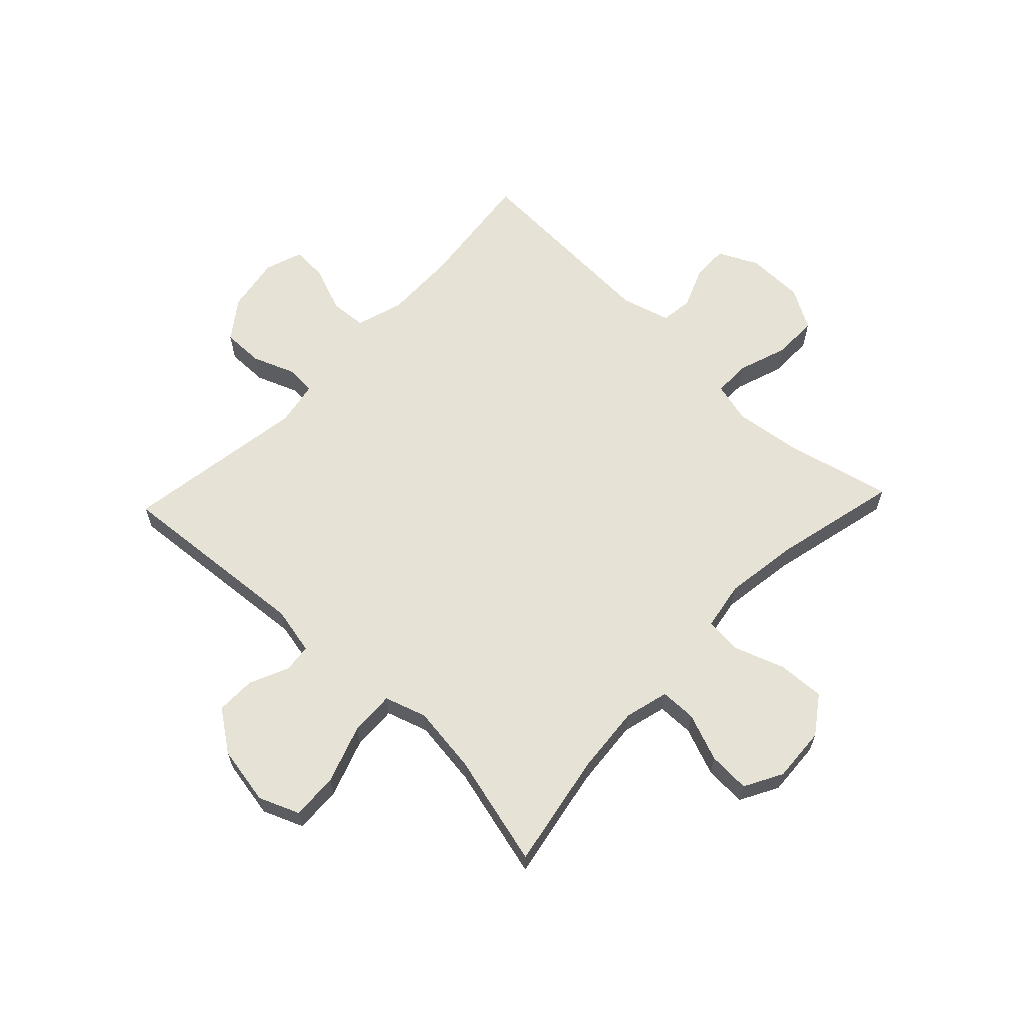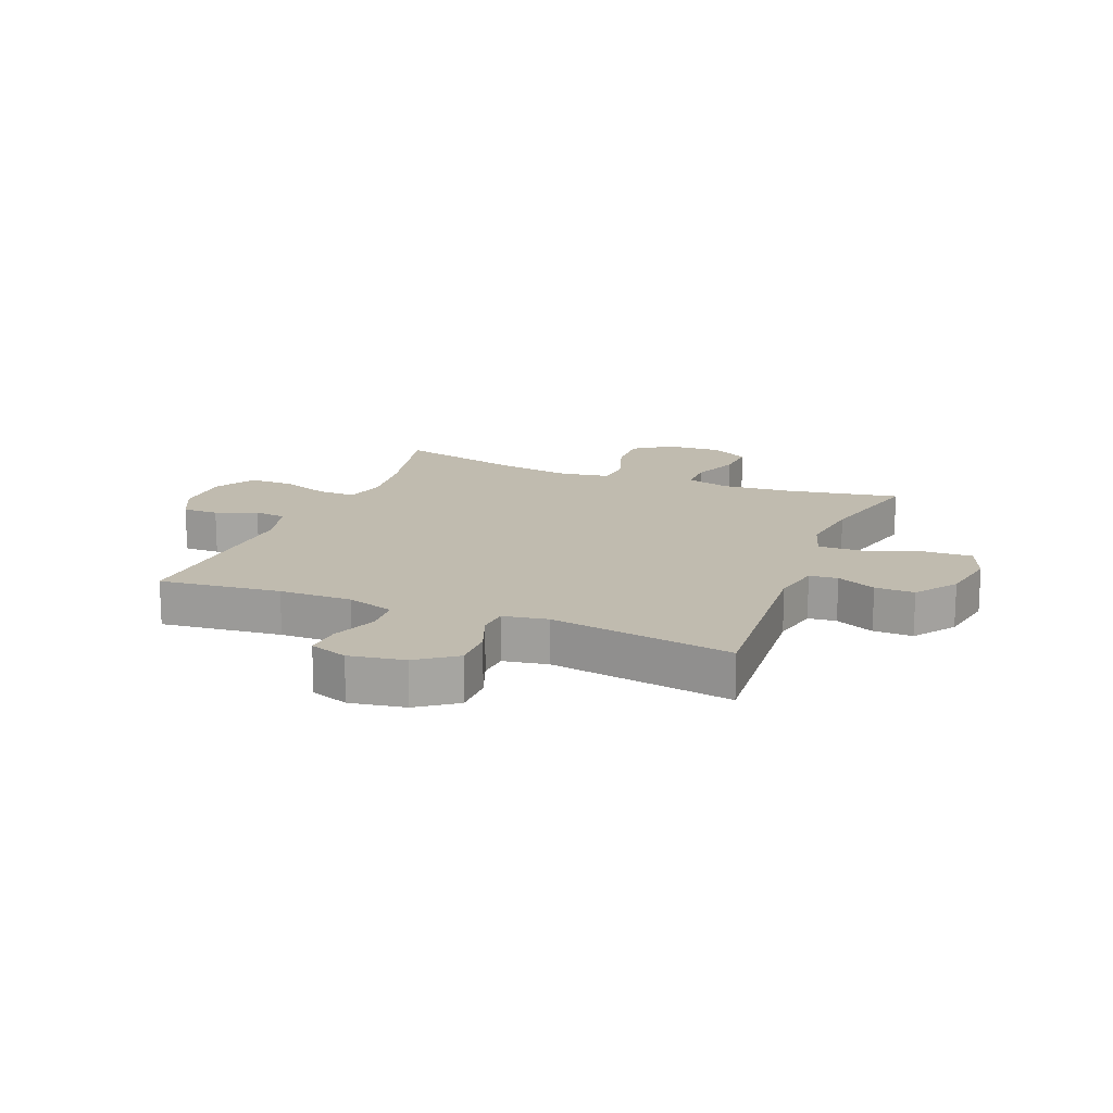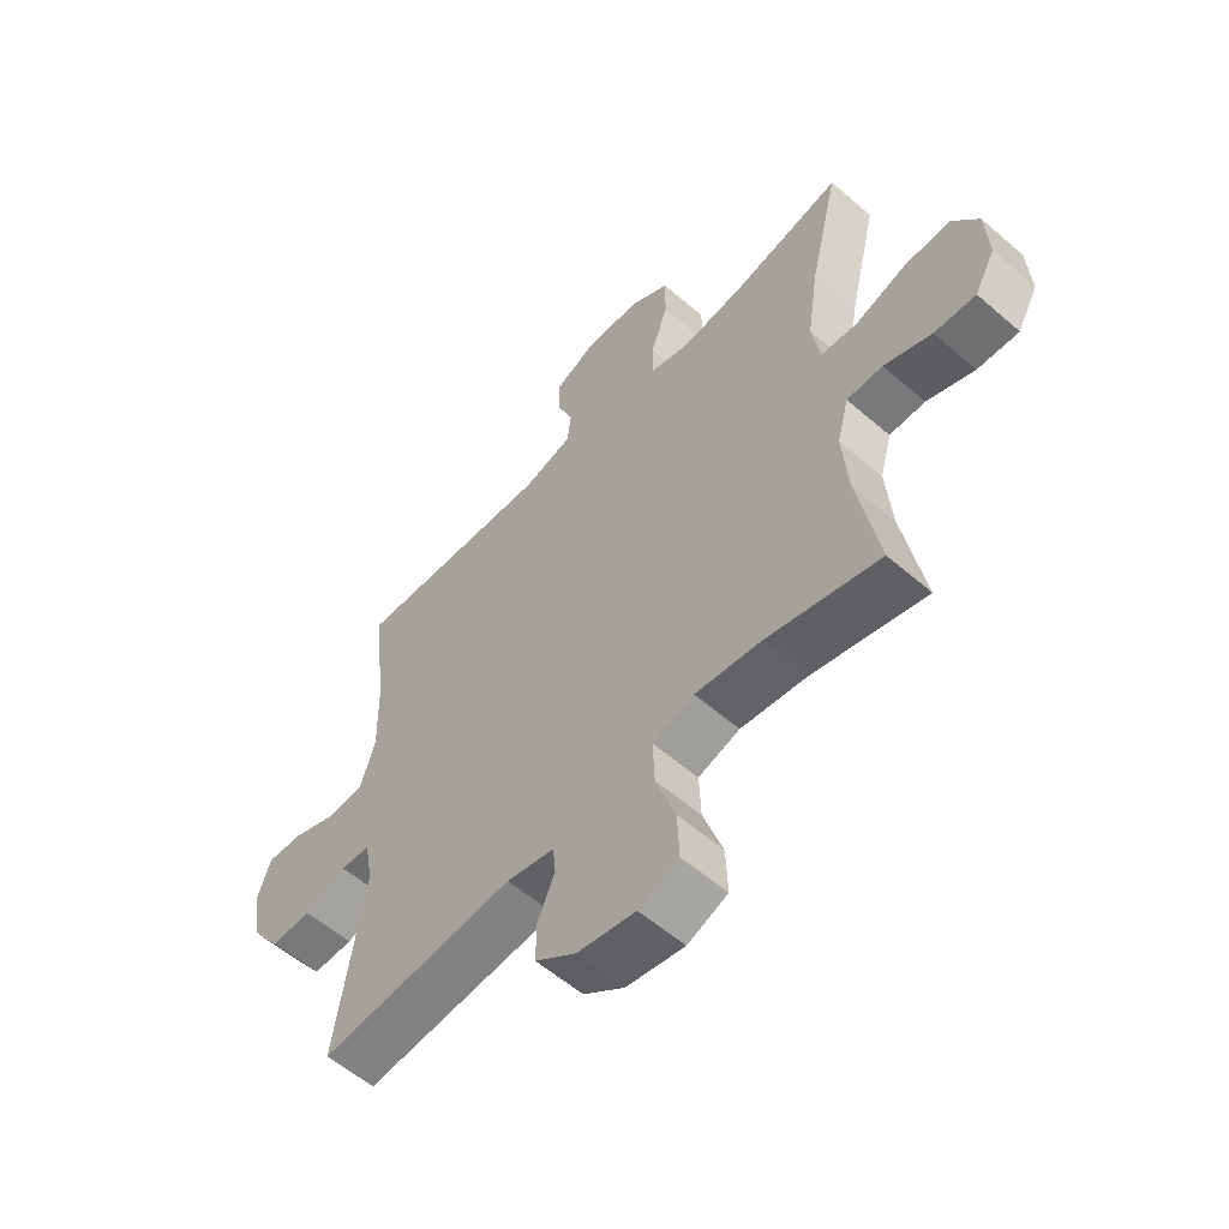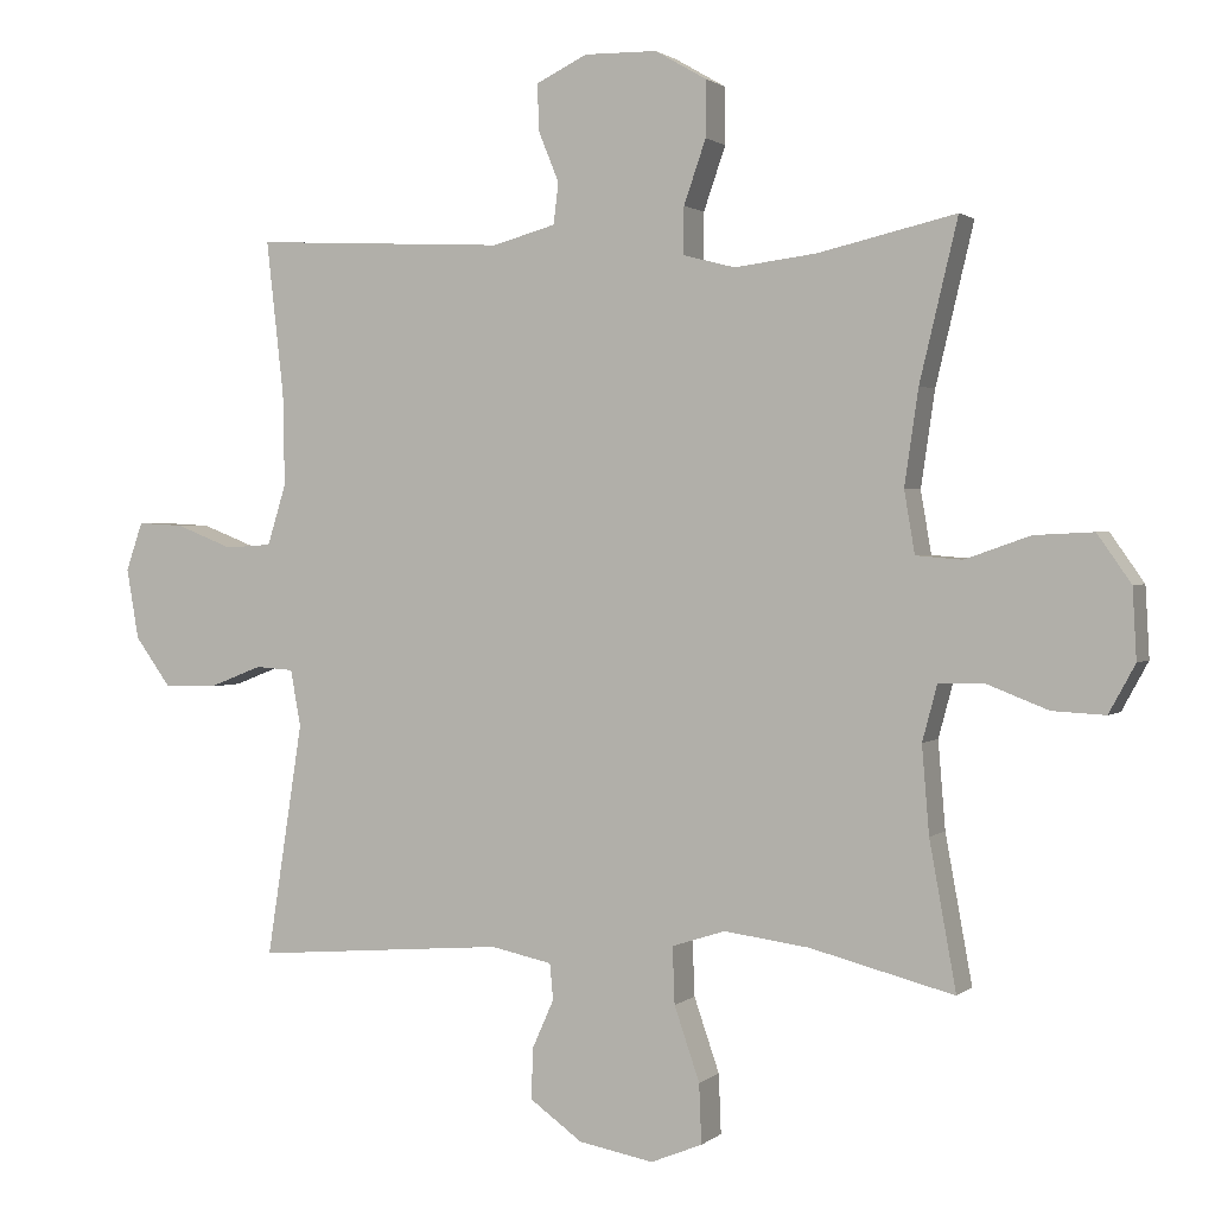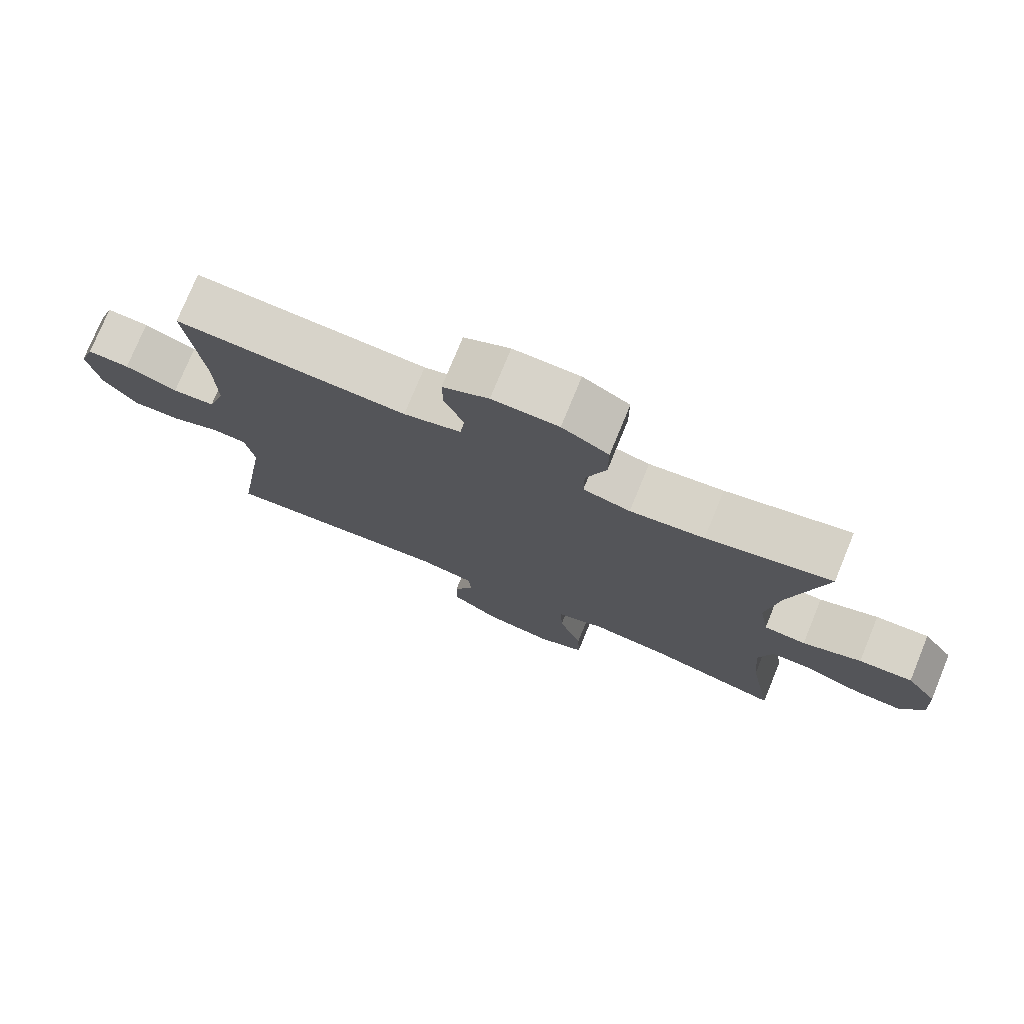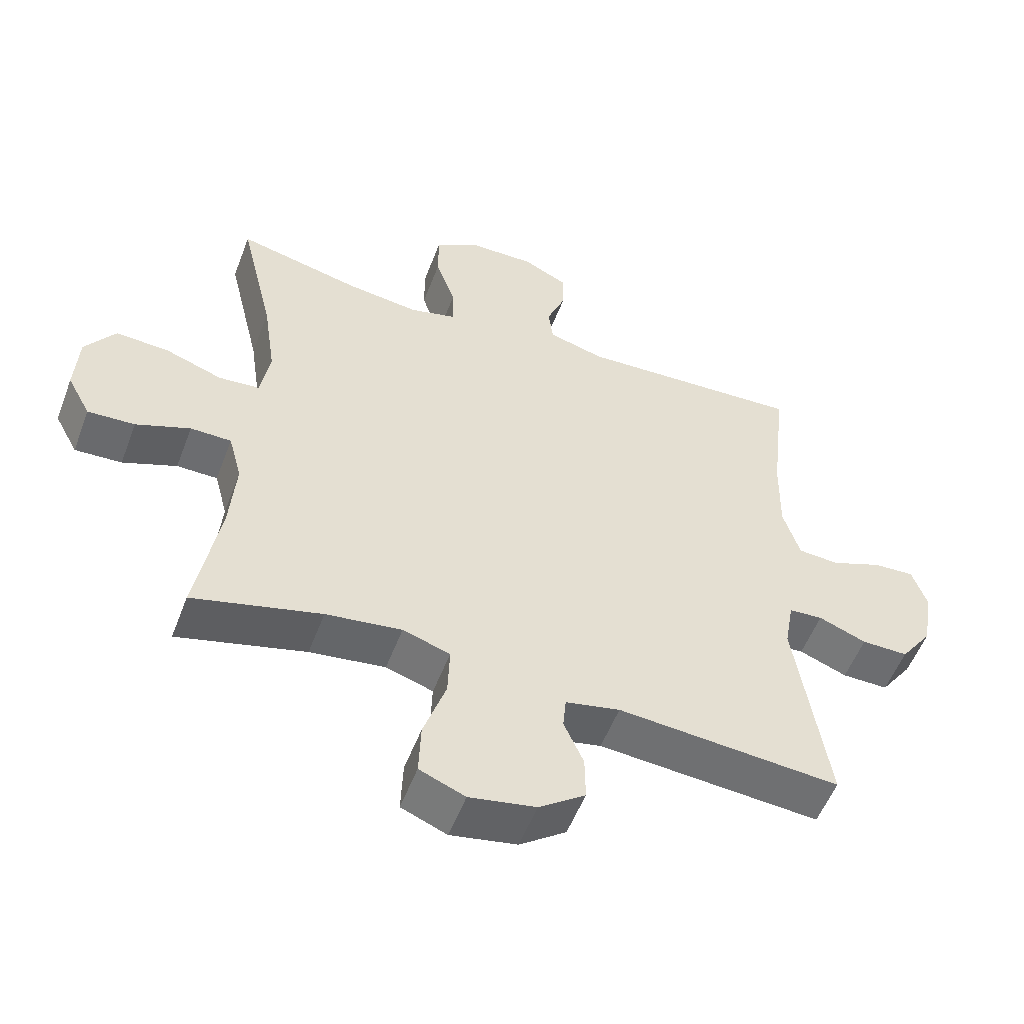
<metadata>
{"format":"obj","ext":"obj","renderer":"f3d","projection":"perspective","resolution":1024,"background":"white","views":[{"elev":63.3,"azim":-136.5,"up":"+Y"},{"elev":16.2,"azim":111.9,"up":"+Y"},{"elev":-57.2,"azim":-132.0,"up":"+Z"},{"elev":1.5,"azim":-157.5,"up":"+Z"},{"elev":76.2,"azim":-157.7,"up":"+Z"},{"elev":-53.9,"azim":-20.6,"up":"+Z"}]}
</metadata>
<code>
o path2106
v -0.4522 0.0375 0.283
v -0.4329 0.0375 0.1517
v -0.4476 0.0375 0.06563
v -0.5116 0.0375 0.06038
v -0.6013 0.0375 0.09181
v -0.6834 0.0375 0.09592
v -0.7302 0.0375 0.0295
v -0.7356 0.0375 -0.06745
v -0.6992 0.0375 -0.1342
v -0.626 0.0375 -0.1303
v -0.5419 0.0375 -0.09769
v -0.4783 0.0375 -0.09838
v -0.4577 0.0375 -0.1756
v -0.4677 0.0375 -0.2963
v -0.5046 0.0375 -0.4993
v -0.3052 0.0375 -0.4482
v -0.1873 0.0375 -0.4326
v -0.1136 0.0375 -0.4563
v -0.1166 0.0375 -0.5349
v -0.1517 0.0375 -0.6371
v -0.155 0.0375 -0.7194
v -0.08379 0.0375 -0.7484
v 0.01962 0.0375 -0.7293
v 0.09186 0.0375 -0.6773
v 0.0909 0.0375 -0.608
v 0.06028 0.0375 -0.5392
v 0.06494 0.0375 -0.4895
v 0.1498 0.0375 -0.4716
v 0.4973 0.0375 -0.4993
v 0.4473 0.0375 -0.1768
v 0.4614 0.0375 -0.09846
v 0.514 0.0375 -0.09482
v 0.5885 0.0375 -0.1237
v 0.661 0.0375 -0.1244
v 0.7106 0.0375 -0.0561
v 0.7273 0.0375 0.04138
v 0.7041 0.0375 0.1081
v 0.6405 0.0375 0.1046
v 0.561 0.0375 0.07349
v 0.4968 0.0375 0.07779
v 0.4708 0.0375 0.1611
v 0.4731 0.0375 0.2888
v 0.4973 0.0375 0.5024
v 0.1459 0.0375 0.4853
v 0.05891 0.0375 0.5096
v 0.05199 0.0375 0.5661
v 0.08106 0.0375 0.6378
v 0.08217 0.0375 0.7009
v 0.01217 0.0375 0.7351
v -0.08875 0.0375 0.7336
v -0.1596 0.0375 0.6927
v -0.1597 0.0375 0.6148
v -0.1293 0.0375 0.5269
v -0.1288 0.0375 0.4619
v -0.2006 0.0375 0.4436
v -0.3138 0.0375 0.4579
v -0.5046 0.0375 0.5024
v -0.4522 -0.0375 0.283
v -0.4329 -0.0375 0.1517
v -0.4476 -0.0375 0.06563
v -0.5116 -0.0375 0.06038
v -0.6013 -0.0375 0.09181
v -0.6834 -0.0375 0.09592
v -0.7302 -0.0375 0.0295
v -0.7356 -0.0375 -0.06745
v -0.6992 -0.0375 -0.1342
v -0.626 -0.0375 -0.1303
v -0.5419 -0.0375 -0.09769
v -0.4783 -0.0375 -0.09838
v -0.4577 -0.0375 -0.1756
v -0.4677 -0.0375 -0.2963
v -0.5046 -0.0375 -0.4993
v -0.3052 -0.0375 -0.4482
v -0.1873 -0.0375 -0.4326
v -0.1136 -0.0375 -0.4563
v -0.1166 -0.0375 -0.5349
v -0.1517 -0.0375 -0.6371
v -0.155 -0.0375 -0.7194
v -0.08379 -0.0375 -0.7484
v 0.01962 -0.0375 -0.7293
v 0.09186 -0.0375 -0.6773
v 0.0909 -0.0375 -0.608
v 0.06028 -0.0375 -0.5392
v 0.06494 -0.0375 -0.4895
v 0.1498 -0.0375 -0.4716
v 0.4973 -0.0375 -0.4993
v 0.4473 -0.0375 -0.1768
v 0.4614 -0.0375 -0.09846
v 0.514 -0.0375 -0.09482
v 0.5885 -0.0375 -0.1237
v 0.661 -0.0375 -0.1244
v 0.7106 -0.0375 -0.0561
v 0.7273 -0.0375 0.04138
v 0.7041 -0.0375 0.1081
v 0.6405 -0.0375 0.1046
v 0.561 -0.0375 0.07349
v 0.4968 -0.0375 0.07779
v 0.4708 -0.0375 0.1611
v 0.4731 -0.0375 0.2888
v 0.4973 -0.0375 0.5024
v 0.1459 -0.0375 0.4853
v 0.05891 -0.0375 0.5096
v 0.05199 -0.0375 0.5661
v 0.08106 -0.0375 0.6378
v 0.08217 -0.0375 0.7009
v 0.01217 -0.0375 0.7351
v -0.08875 -0.0375 0.7336
v -0.1596 -0.0375 0.6927
v -0.1597 -0.0375 0.6148
v -0.1293 -0.0375 0.5269
v -0.1288 -0.0375 0.4619
v -0.2006 -0.0375 0.4436
v -0.3138 -0.0375 0.4579
v -0.5046 -0.0375 0.5024
v -0.155 0.0375 -0.7194
v -0.155 0.0375 -0.7194
v -0.08379 0.0375 -0.7484
v 0.01962 0.0375 -0.7293
v 0.09186 0.0375 -0.6773
v -0.1517 0.0375 -0.6371
v 0.0909 0.0375 -0.608
v -0.1166 0.0375 -0.5349
v 0.06028 0.0375 -0.5392
v 0.06494 0.0375 -0.4895
v 0.06494 0.0375 -0.4895
v -0.1136 0.0375 -0.4563
v -0.1136 0.0375 -0.4563
v 0.1498 0.0375 -0.4716
v 0.4973 0.0375 -0.4993
v 0.4973 0.0375 -0.4993
v -0.5046 0.0375 -0.4993
v -0.5046 0.0375 -0.4993
v -0.3052 0.0375 -0.4482
v -0.1873 0.0375 -0.4326
v -0.4677 0.0375 -0.2963
v 0.4473 0.0375 -0.1768
v -0.4577 0.0375 -0.1756
v 0.4614 0.0375 -0.09846
v 0.4614 0.0375 -0.09846
v -0.4783 0.0375 -0.09838
v -0.4783 0.0375 -0.09838
v -0.7356 0.0375 -0.06745
v -0.6992 0.0375 -0.1342
v -0.6992 0.0375 -0.1342
v -0.626 0.0375 -0.1303
v -0.5419 0.0375 -0.09769
v 0.5885 0.0375 -0.1237
v 0.661 0.0375 -0.1244
v 0.7106 0.0375 -0.0561
v 0.514 0.0375 -0.09482
v -0.7302 0.0375 0.0295
v 0.7273 0.0375 0.04138
v -0.6834 0.0375 0.09592
v 0.7041 0.0375 0.1081
v 0.7041 0.0375 0.1081
v -0.6013 0.0375 0.09181
v -0.5116 0.0375 0.06038
v -0.4476 0.0375 0.06563
v -0.4476 0.0375 0.06563
v -0.4329 0.0375 0.1517
v 0.561 0.0375 0.07349
v 0.4968 0.0375 0.07779
v 0.4968 0.0375 0.07779
v 0.6405 0.0375 0.1046
v 0.4708 0.0375 0.1611
v -0.4522 0.0375 0.283
v 0.4731 0.0375 0.2888
v -0.2006 0.0375 0.4436
v -0.3138 0.0375 0.4579
v -0.1288 0.0375 0.4619
v -0.1288 0.0375 0.4619
v -0.1293 0.0375 0.5269
v -0.5046 0.0375 0.5024
v -0.5046 0.0375 0.5024
v 0.4973 0.0375 0.5024
v 0.4973 0.0375 0.5024
v 0.1459 0.0375 0.4853
v 0.05891 0.0375 0.5096
v 0.05891 0.0375 0.5096
v 0.05199 0.0375 0.5661
v -0.1597 0.0375 0.6148
v 0.08106 0.0375 0.6378
v -0.1596 0.0375 0.6927
v 0.08217 0.0375 0.7009
v 0.08217 0.0375 0.7009
v -0.08875 0.0375 0.7336
v 0.01217 0.0375 0.7351
v -0.155 -0.0375 -0.7194
v -0.155 -0.0375 -0.7194
v -0.08379 -0.0375 -0.7484
v 0.01962 -0.0375 -0.7293
v 0.09186 -0.0375 -0.6773
v -0.1517 -0.0375 -0.6371
v 0.0909 -0.0375 -0.608
v -0.1166 -0.0375 -0.5349
v 0.06028 -0.0375 -0.5392
v 0.06494 -0.0375 -0.4895
v 0.06494 -0.0375 -0.4895
v -0.1136 -0.0375 -0.4563
v -0.1136 -0.0375 -0.4563
v 0.1498 -0.0375 -0.4716
v 0.4973 -0.0375 -0.4993
v 0.4973 -0.0375 -0.4993
v -0.5046 -0.0375 -0.4993
v -0.5046 -0.0375 -0.4993
v -0.3052 -0.0375 -0.4482
v -0.1873 -0.0375 -0.4326
v -0.4677 -0.0375 -0.2963
v 0.4473 -0.0375 -0.1768
v -0.4577 -0.0375 -0.1756
v 0.4614 -0.0375 -0.09846
v 0.4614 -0.0375 -0.09846
v -0.4783 -0.0375 -0.09838
v -0.4783 -0.0375 -0.09838
v -0.7356 -0.0375 -0.06745
v -0.6992 -0.0375 -0.1342
v -0.6992 -0.0375 -0.1342
v -0.626 -0.0375 -0.1303
v -0.5419 -0.0375 -0.09769
v 0.5885 -0.0375 -0.1237
v 0.661 -0.0375 -0.1244
v 0.7106 -0.0375 -0.0561
v 0.514 -0.0375 -0.09482
v -0.7302 -0.0375 0.0295
v 0.7273 -0.0375 0.04138
v -0.6834 -0.0375 0.09592
v 0.7041 -0.0375 0.1081
v 0.7041 -0.0375 0.1081
v -0.6013 -0.0375 0.09181
v -0.5116 -0.0375 0.06038
v -0.4476 -0.0375 0.06563
v -0.4476 -0.0375 0.06563
v -0.4329 -0.0375 0.1517
v 0.561 -0.0375 0.07349
v 0.4968 -0.0375 0.07779
v 0.4968 -0.0375 0.07779
v 0.6405 -0.0375 0.1046
v 0.4708 -0.0375 0.1611
v -0.4522 -0.0375 0.283
v 0.4731 -0.0375 0.2888
v -0.2006 -0.0375 0.4436
v -0.3138 -0.0375 0.4579
v -0.1288 -0.0375 0.4619
v -0.1288 -0.0375 0.4619
v -0.1293 -0.0375 0.5269
v -0.5046 -0.0375 0.5024
v -0.5046 -0.0375 0.5024
v 0.4973 -0.0375 0.5024
v 0.4973 -0.0375 0.5024
v 0.1459 -0.0375 0.4853
v 0.05891 -0.0375 0.5096
v 0.05891 -0.0375 0.5096
v 0.05199 -0.0375 0.5661
v -0.1597 -0.0375 0.6148
v 0.08106 -0.0375 0.6378
v -0.1596 -0.0375 0.6927
v 0.08217 -0.0375 0.7009
v 0.08217 -0.0375 0.7009
v -0.08875 -0.0375 0.7336
v 0.01217 -0.0375 0.7351
f 197 195 196
f 255 260 253
f 238 243 211
f 220 234 223
f 231 213 210
f 250 240 248
f 254 259 256
f 237 225 227
f 242 239 241
f 190 193 188
f 201 199 197
f 254 253 259
f 191 193 190
f 229 219 230
f 243 233 231
f 199 231 207
f 243 238 250
f 199 195 197
f 223 235 211
f 243 231 211
f 207 210 206
f 250 251 243
f 241 233 243
f 234 222 237
f 218 215 216
f 233 241 239
f 209 199 201
f 194 191 192
f 230 213 231
f 230 219 213
f 226 224 229
f 224 215 218
f 206 208 204
f 219 229 218
f 253 245 251
f 239 242 246
f 209 201 202
f 193 191 195
f 207 231 210
f 245 253 254
f 240 250 238
f 196 191 194
f 251 245 243
f 238 211 235
f 235 223 234
f 211 231 199
f 259 253 260
f 196 195 191
f 224 218 229
f 206 210 208
f 222 220 221
f 222 225 237
f 211 199 209
f 222 234 220
f 257 260 255
f 116 22 79 189
f 22 23 80 79
f 23 24 81 80
f 20 21 78 77
f 24 25 82 81
f 19 20 77 76
f 25 26 83 82
f 26 125 198 83
f 127 19 76 200
f 27 28 85 84
f 28 130 203 85
f 132 16 73 205
f 17 18 75 74
f 16 17 74 73
f 14 15 72 71
f 29 30 87 86
f 13 14 71 70
f 30 139 212 87
f 141 13 70 214
f 8 144 217 65
f 9 10 67 66
f 10 11 68 67
f 33 34 91 90
f 34 35 92 91
f 32 33 90 89
f 31 32 89 88
f 11 12 69 68
f 7 8 65 64
f 35 36 93 92
f 6 7 64 63
f 36 155 228 93
f 5 6 63 62
f 4 5 62 61
f 159 4 61 232
f 2 3 60 59
f 39 163 236 96
f 38 39 96 95
f 37 38 95 94
f 40 41 98 97
f 1 2 59 58
f 41 42 99 98
f 55 56 113 112
f 171 55 112 244
f 53 54 111 110
f 174 1 58 247
f 176 44 101 249
f 42 43 100 99
f 44 179 252 101
f 56 57 114 113
f 45 46 103 102
f 52 53 110 109
f 46 47 104 103
f 51 52 109 108
f 47 185 258 104
f 50 51 108 107
f 49 50 107 106
f 48 49 106 105
f 124 123 122
f 182 180 187
f 165 138 170
f 147 150 161
f 158 137 140
f 177 175 167
f 181 183 186
f 164 154 152
f 169 168 166
f 117 115 120
f 128 124 126
f 181 186 180
f 118 117 120
f 156 157 146
f 170 158 160
f 126 134 158
f 170 177 165
f 126 124 122
f 150 138 162
f 170 138 158
f 134 133 137
f 177 170 178
f 168 170 160
f 161 164 149
f 145 143 142
f 160 166 168
f 136 128 126
f 121 119 118
f 157 158 140
f 157 140 146
f 153 156 151
f 151 145 142
f 133 131 135
f 146 145 156
f 180 178 172
f 166 173 169
f 136 129 128
f 120 122 118
f 134 137 158
f 172 181 180
f 167 165 177
f 123 121 118
f 178 170 172
f 165 162 138
f 162 161 150
f 138 126 158
f 186 187 180
f 123 118 122
f 151 156 145
f 133 135 137
f 149 148 147
f 149 164 152
f 138 136 126
f 149 147 161
f 184 182 187

</code>
